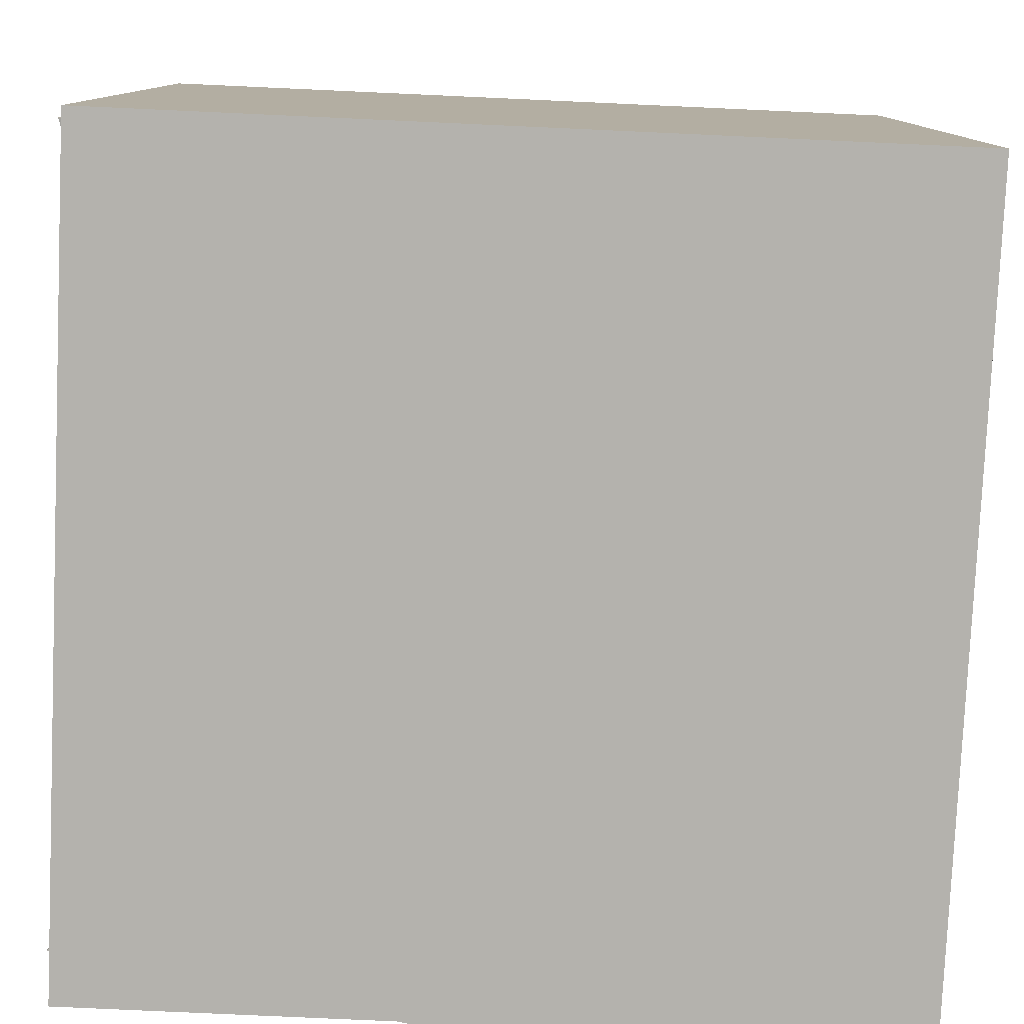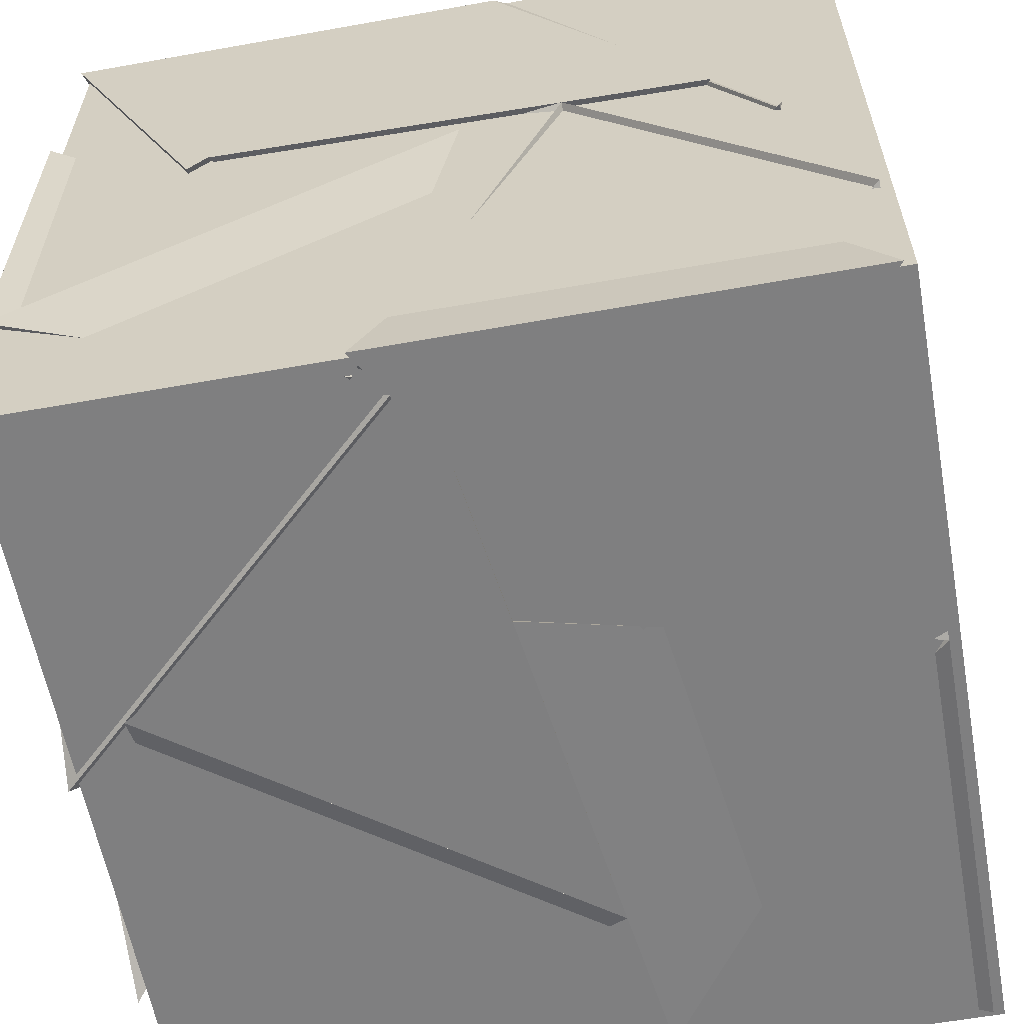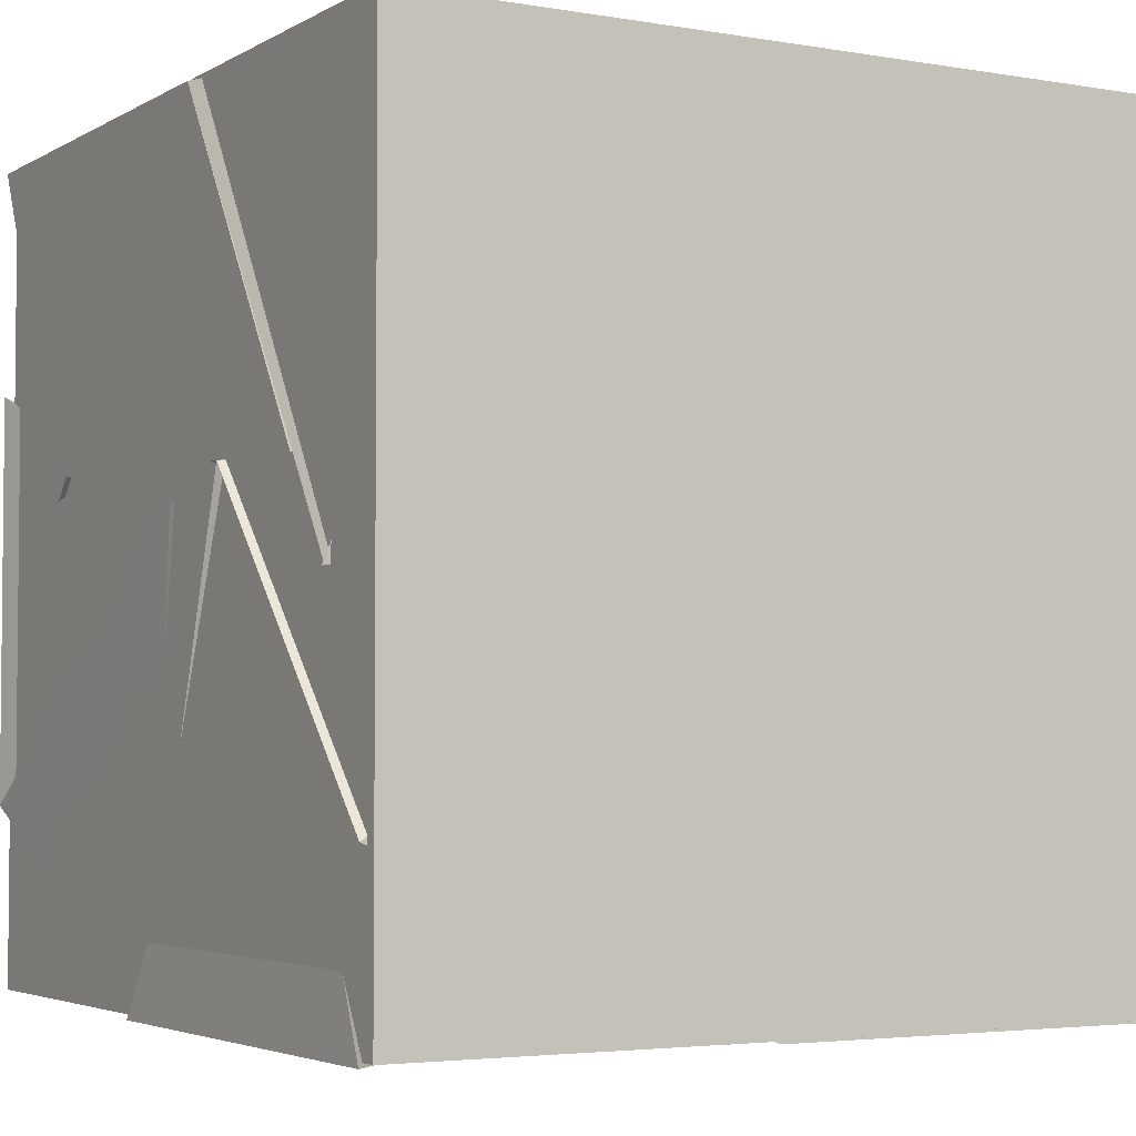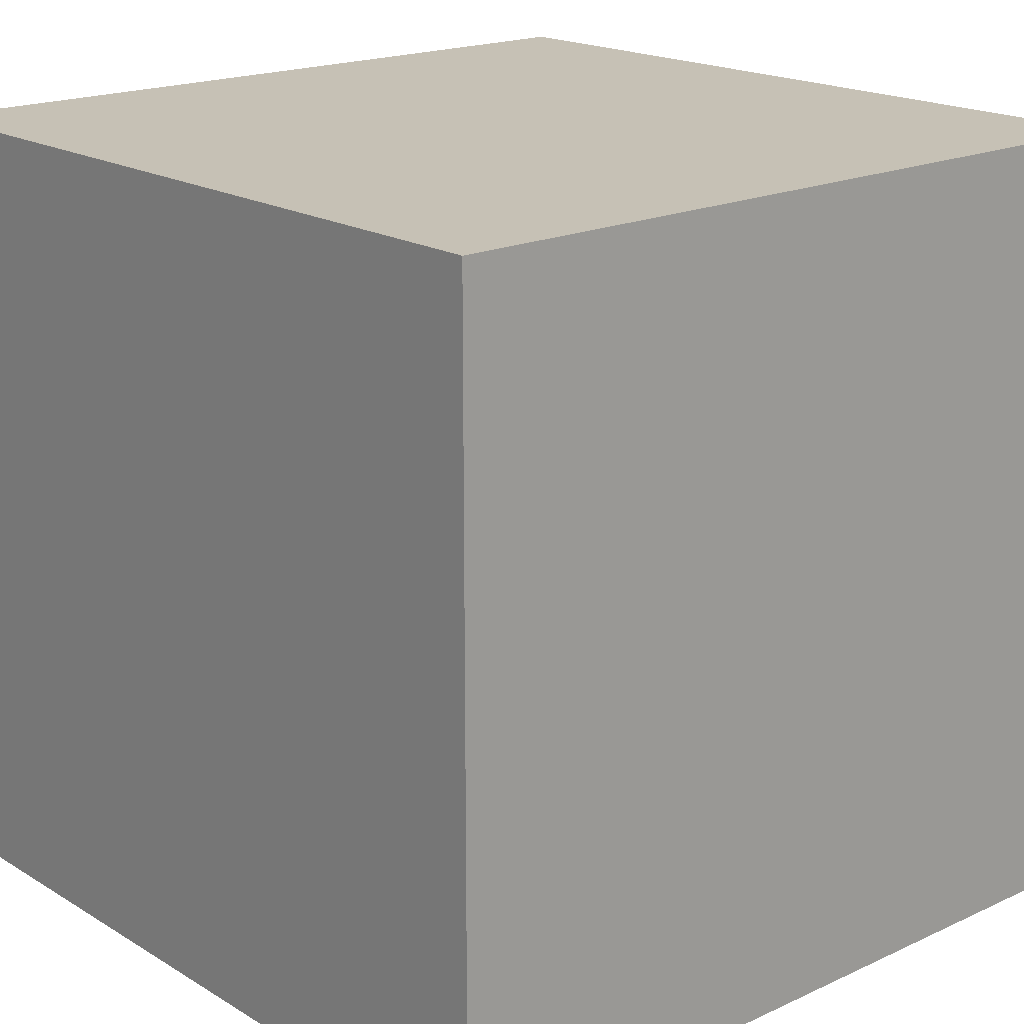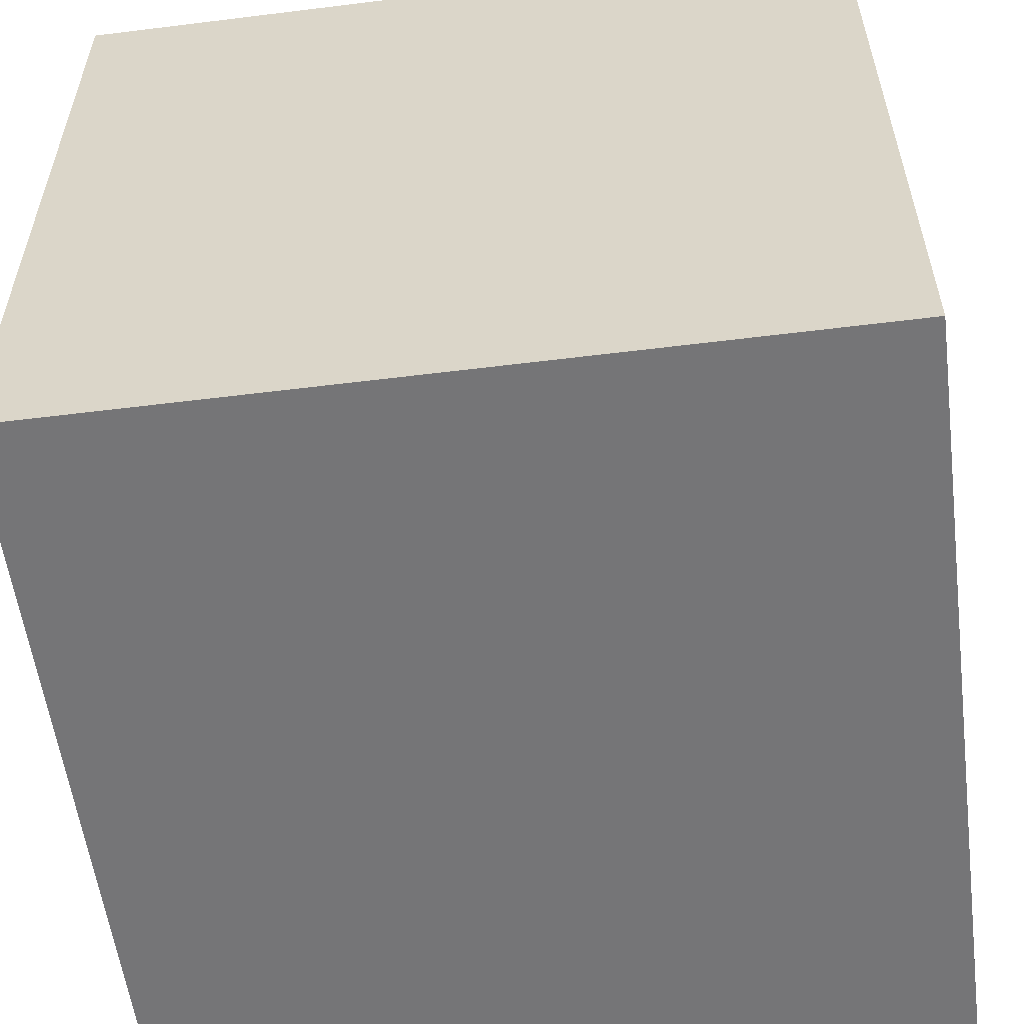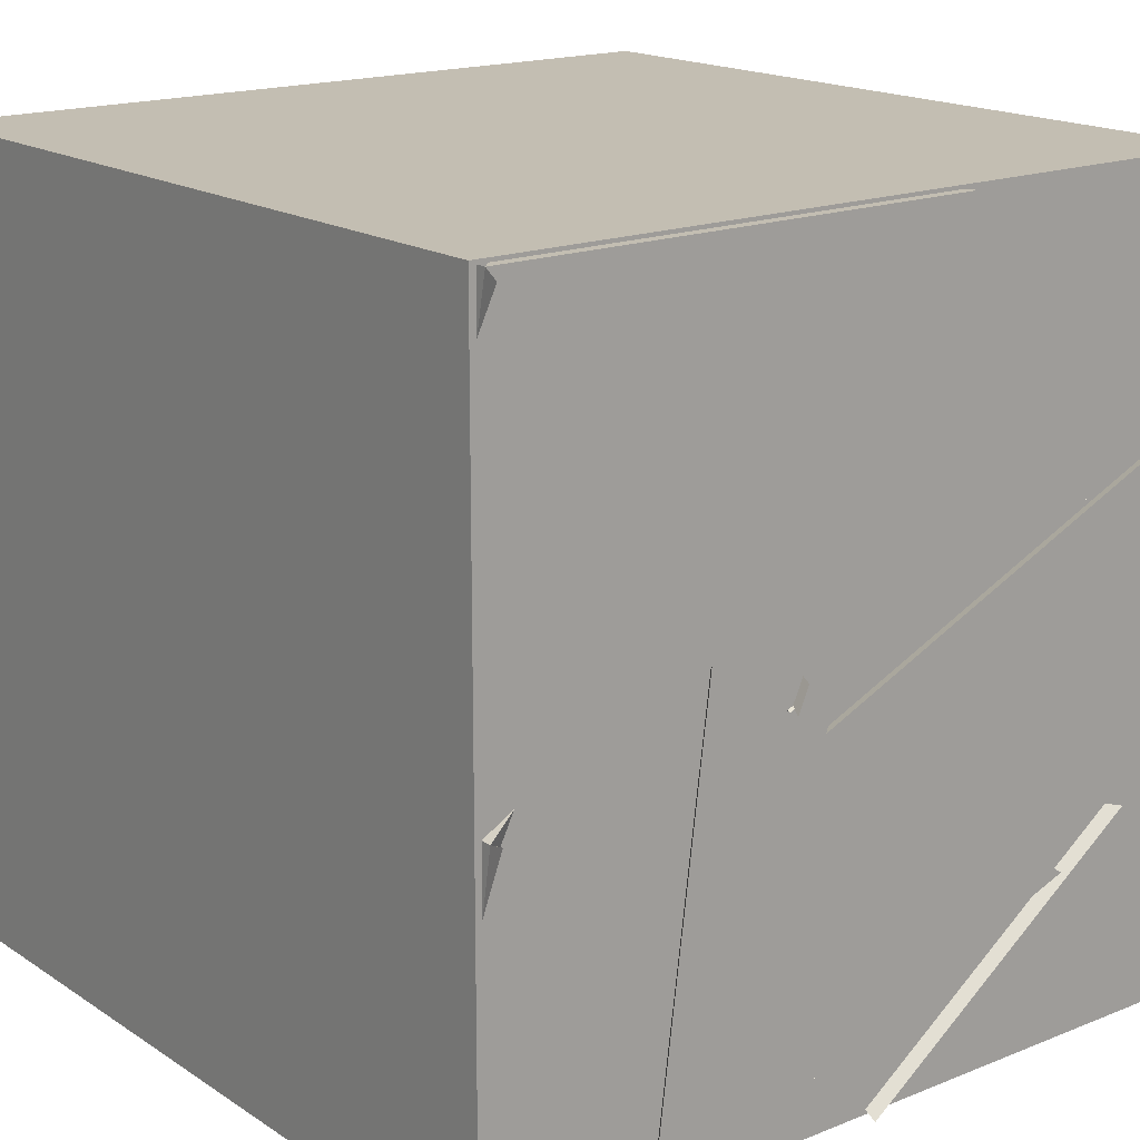
<metadata>
{"format":"obj","ext":"obj","renderer":"f3d","projection":"perspective","resolution":1024,"background":"white","views":[{"elev":-79.5,"azim":87.4,"up":"+Z"},{"elev":-59.8,"azim":10.4,"up":"+Y"},{"elev":-3.7,"azim":60.1,"up":"+Y"},{"elev":18.7,"azim":138.7,"up":"+Y"},{"elev":-56.6,"azim":97.4,"up":"+Z"},{"elev":17.4,"azim":-128.4,"up":"+Y"}]}
</metadata>
<code>
v 20.11 19.94 19.09
v 19.98 20.91 19.09
v 19.33 20.08 19.37
v 20.19 20.48 20.01
v 20.03 19.85 19.82
v 19.25 19.09 20.17
v 20.17 19.09 19.49
v 20.02 19.09 20.62
v 20.91 20.09 19.95
v 20.29 20.16 20.91
v 20.91 19.47 20.91
v 20.21 19.62 20.01
v 20.14 20.47 20.1
v 19.63 19.47 19.91
v 19.34 20.31 19.85
v 19.17 20.29 20.72
v 20.09 20.52 20.08
v 19.97 19.69 20.16
v 19.39 19.25 19.09
v 20.05 19.89 19.94
v 20.06 19.09 20.27
v 20.22 19.09 19.14
v 20.88 19.12 20.06
v 20.23 20.19 19.2
v 20.37 20.77 19.9
v 20.91 20.1 19.95
v 19.82 19.78 20.07
v 19.09 20.41 20.91
v 19.85 20 20.72
v 19.09 19.94 19.86
v 19.09 19.5 20.91
v 20.06 20.1 20.91
v 19.87 19.09 20.85
v 19.42 19.82 20.09
v 19.86 19.09 20.91
v 20.31 19.09 20.2
v 20.91 19.09 20.91
v 20.31 20.06 20.81
v 20.91 19.09 20.07
v 20.1 19.31 20.17
v 20.91 20.09 19.95
v 20 19.86 19.83
v 20.91 20.15 19.82
v 20.67 19.3 19.09
v 20.21 20.22 19.09
v 19.57 20.4 19.99
v 19.09 20.91 19.09
v 19.27 20.01 19.09
v 19.61 19.45 19.94
v 19.09 19.92 19.09
v 19.35 20.34 19.82
v 19.09 19.59 20.7
v 19.88 19.71 19.89
v 19.09 19.09 20.02
v 19.93 19.09 20.8
v 20.91 19.09 19.09
v 20.12 19.3 19.28
v 20.91 20.02 19.69
v 19.09 20.13 19.58
v 19.09 19.09 19.45
v 19.76 19.76 20.1
v 19.09 19.49 20.52
v 19.96 20.46 20.12
v 19.09 20.39 20.86
v 19.09 20.91 20.21
v 19.09 19.99 19.79
v 20.91 20.91 19.09
v 20.24 20.22 19.24
v 20.89 20.15 19.95
v 20.36 20.9 20.01
v 19.09 20.05 19.82
v 19.84 20.91 19.82
v 19.98 19.87 19.85
v 19.51 19.25 19.09
v 20.65 19.31 19.11
v 20.26 20.12 19.09
v 20.91 20.91 20.57
v 20.91 20.91 19.43
v 20.91 20.11 19.96
v 20.12 20.89 20.26
v 19.45 20.85 20.01
v 20.13 20.91 20.91
v 19.45 20.15 20.91
v 19.09 20.91 20.91
v 19.16 20.36 20.73
v 19.11 19.99 19.79
v 19.91 19.69 20.2
v 20.09 20.49 20.08
v 20.05 19.89 19.09
v 19.58 19.42 20
v 19.23 19.09 19.09
v 20.08 19.88 19.98
v 20.14 20.27 19.09
v 20.91 19.76 19.09
v 20.91 20.2 19.9
v 20.75 19.94 20.91
v 20.91 20.09 19.95
v 20.12 20.43 20.1
v 19.88 19.09 20.87
v 19.52 19.66 20.25
v 20.32 19.52 20.04
v 20.74 19.94 20.9
v 20.11 20.44 20.09
v 19.91 19.55 20.09
v 20.15 20.45 19.96
v 19.6 20.19 19.59
v 19.66 20.91 20.32
v 20.46 20.56 20.25
v 20.03 20.91 19.24
v 20.12 20.1 19.27
v 20.34 20.91 20.04
v 20.62 20.15 20.91
v 19.96 20.54 20.06
v 19.49 20.19 20.91
v 19.12 19.1 19.08
v 19.12 19.1 20.89
v 19.12 20.91 20.89
v 19.12 20.91 19.08
v 20.93 19.1 19.08
v 20.93 20.91 19.08
v 20.93 20.91 20.89
v 20.93 19.1 20.89
f 1 2 3
f 1 4 2
f 1 3 4
f 2 4 3
f 5 6 7
f 5 8 6
f 5 7 8
f 6 8 7
f 9 10 11
f 9 12 10
f 9 11 12
f 10 12 11
f 1 13 14
f 1 15 13
f 1 14 15
f 13 15 14
f 10 16 17
f 10 18 16
f 10 17 18
f 16 18 17
f 7 6 5
f 7 19 6
f 7 5 19
f 6 19 5
f 20 21 22
f 20 23 21
f 20 22 23
f 21 23 22
f 24 25 26
f 24 27 25
f 24 26 27
f 25 27 26
f 28 29 30
f 28 31 29
f 28 30 31
f 29 31 30
f 32 33 31
f 32 34 33
f 32 31 34
f 33 34 31
f 35 36 37
f 35 38 36
f 35 37 38
f 36 38 37
f 39 11 40
f 39 41 11
f 39 40 41
f 11 41 40
f 42 43 44
f 42 45 43
f 42 44 45
f 43 45 44
f 46 2 47
f 46 48 2
f 46 47 48
f 2 48 47
f 49 1 50
f 49 51 1
f 49 50 51
f 1 51 50
f 52 53 54
f 52 55 53
f 52 54 55
f 53 55 54
f 56 57 39
f 56 58 57
f 56 39 58
f 57 58 39
f 59 60 61
f 59 62 60
f 59 61 62
f 60 62 61
f 63 64 65
f 63 66 64
f 63 65 66
f 64 66 65
f 67 68 69
f 67 70 68
f 67 69 70
f 68 70 69
f 65 71 47
f 65 72 71
f 65 47 72
f 71 72 47
f 73 74 75
f 73 76 74
f 73 75 76
f 74 76 75
f 77 78 79
f 77 80 78
f 77 79 80
f 78 80 79
f 81 82 83
f 81 84 82
f 81 83 84
f 82 84 83
f 85 86 87
f 85 88 86
f 85 87 88
f 86 88 87
f 89 50 90
f 89 91 50
f 89 90 91
f 50 91 90
f 39 58 57
f 39 92 58
f 39 57 92
f 58 92 57
f 67 93 94
f 67 95 93
f 67 94 95
f 93 95 94
f 96 97 98
f 96 77 97
f 96 98 77
f 97 77 98
f 10 99 100
f 10 101 99
f 10 100 101
f 99 101 100
f 82 77 102
f 82 103 77
f 82 102 103
f 77 103 102
f 9 104 10
f 9 105 104
f 9 10 105
f 104 105 10
f 106 107 108
f 106 109 107
f 106 108 109
f 107 109 108
f 67 2 110
f 67 111 2
f 67 110 111
f 2 111 110
f 112 113 114
f 112 82 113
f 112 114 82
f 113 82 114
f 115 116 117 118
f 119 120 121 122
f 115 119 122 116
f 118 117 121 120
f 115 118 120 119
f 116 122 121 117

</code>
